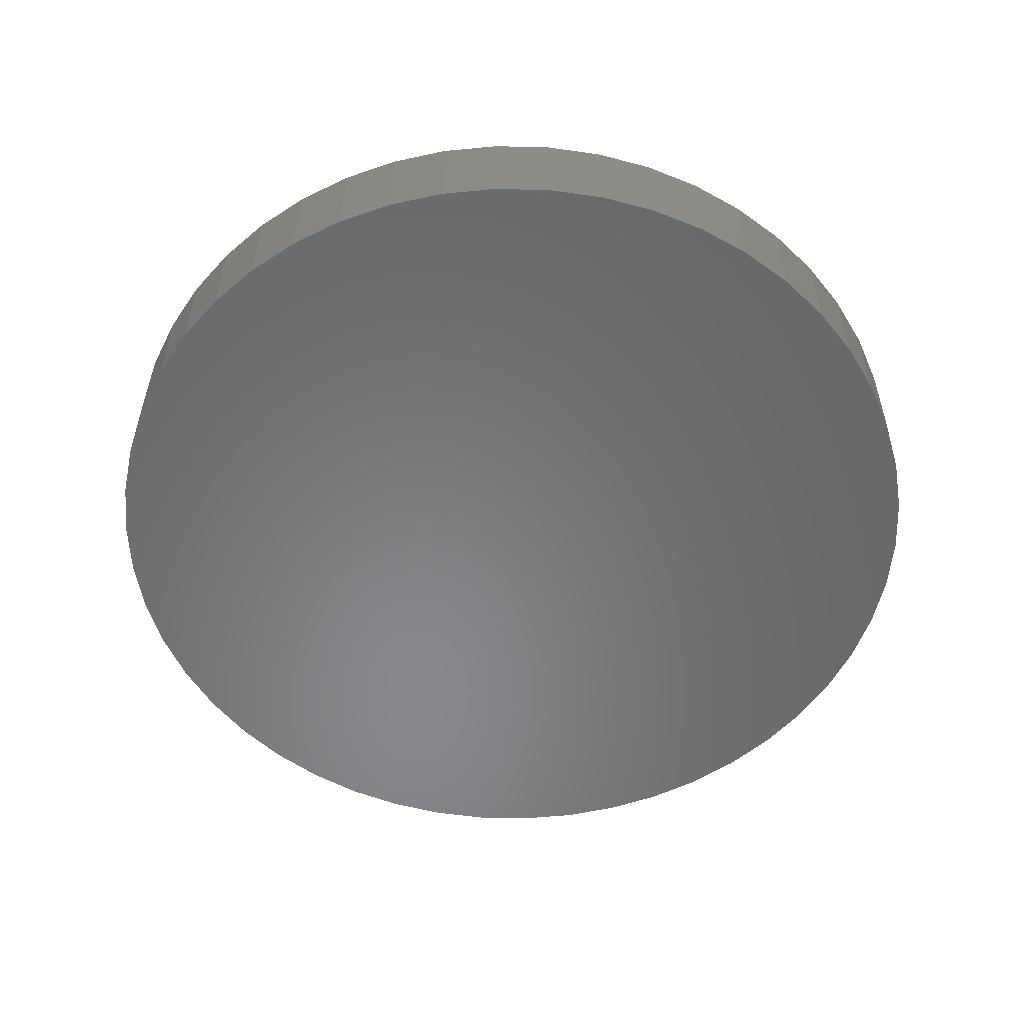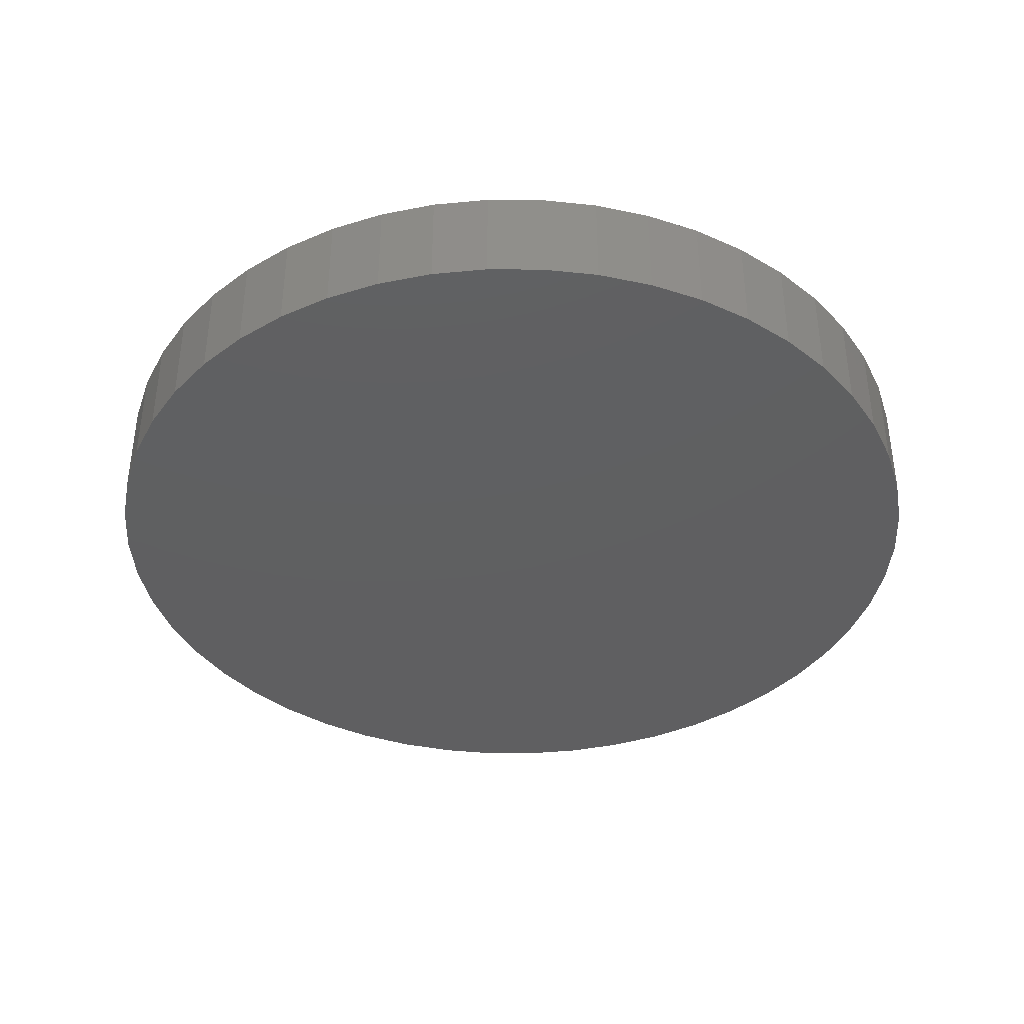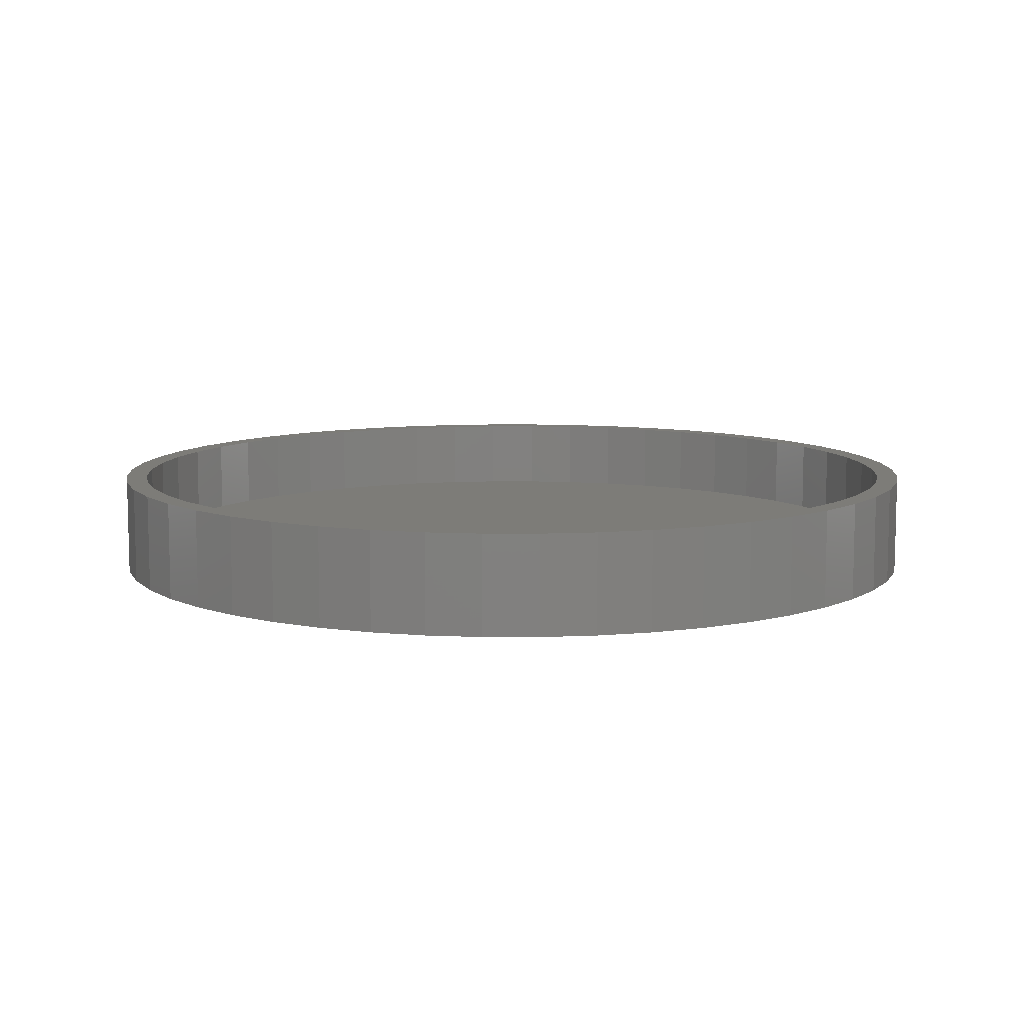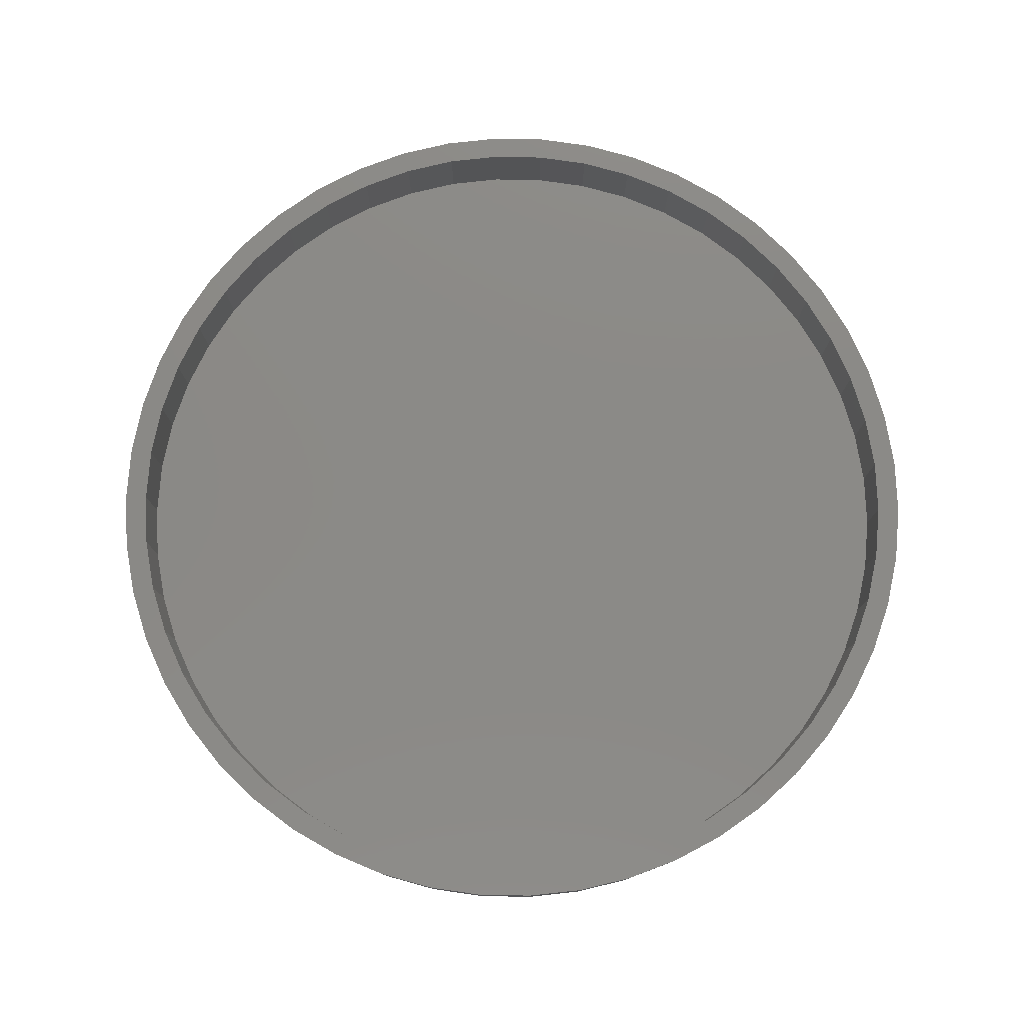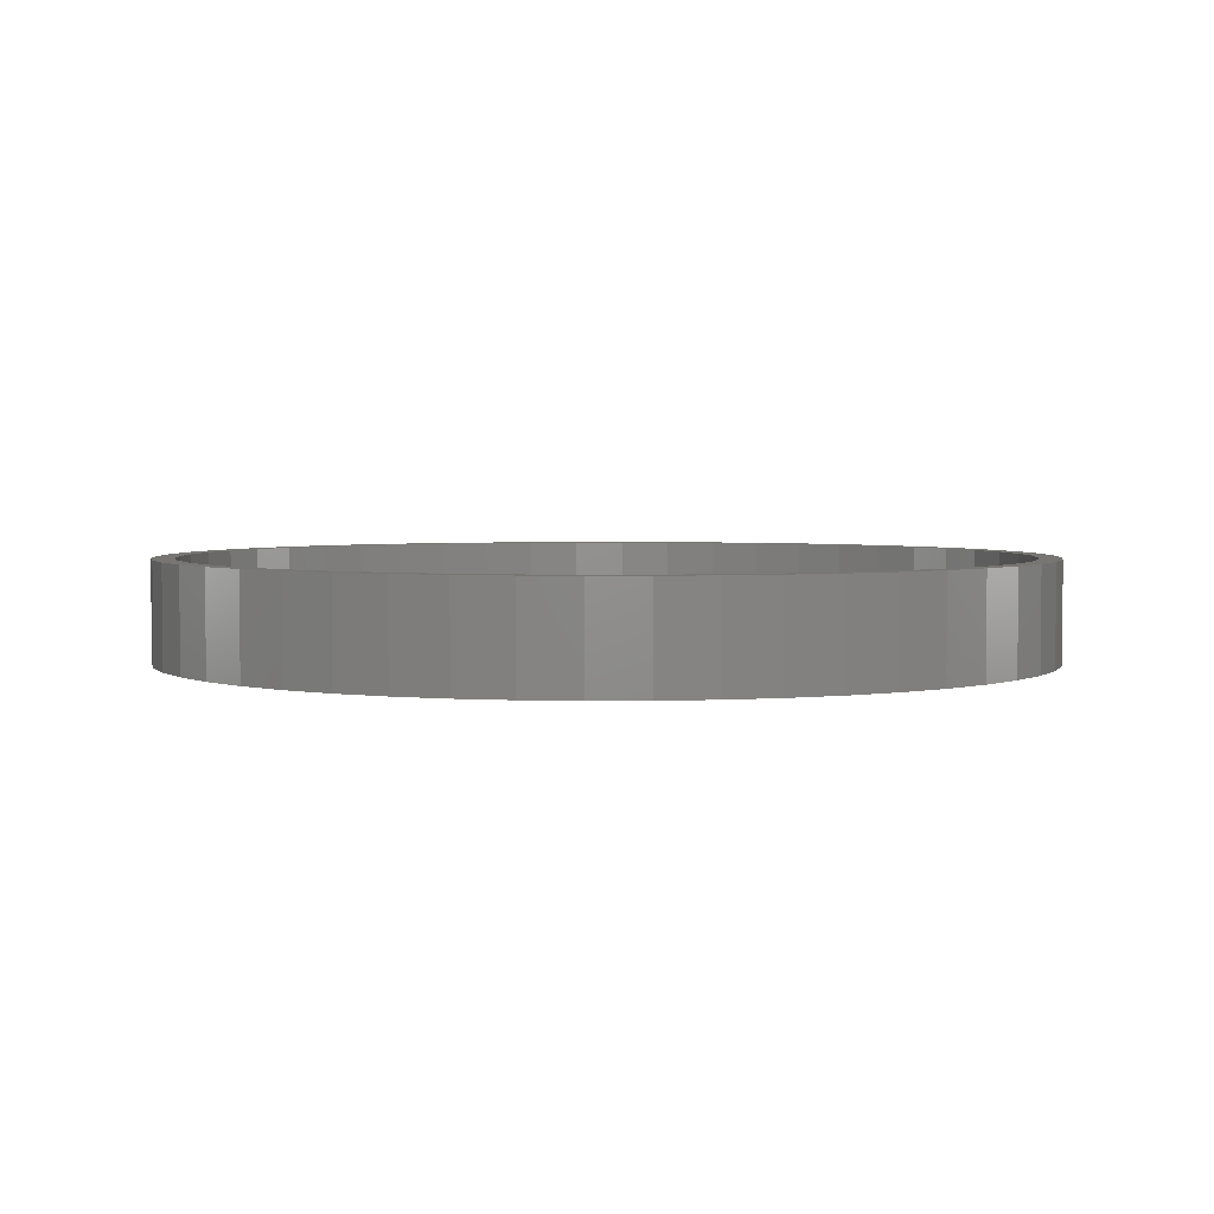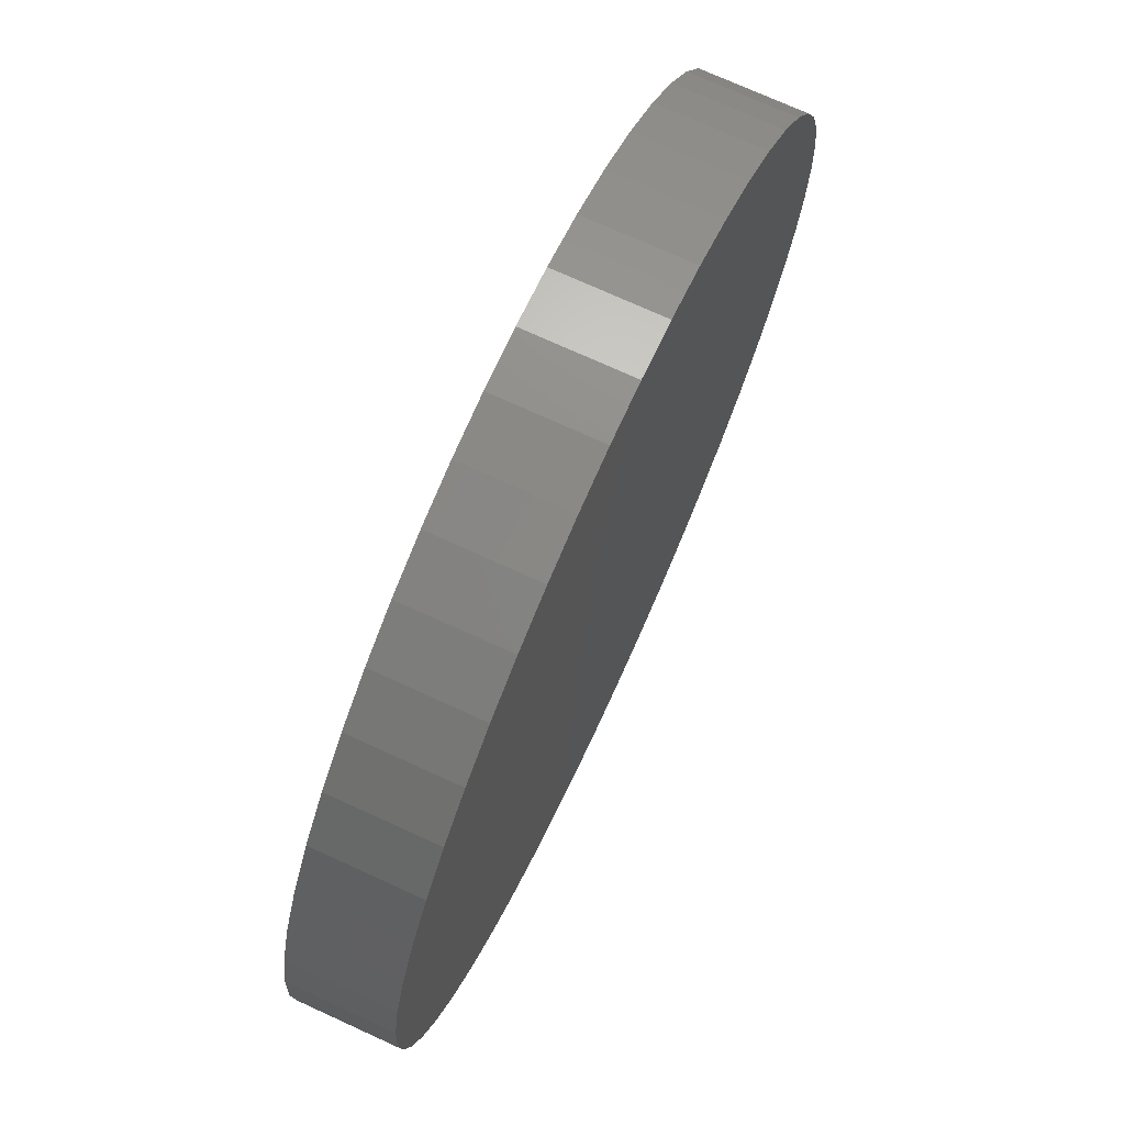
<metadata>
{"format":"stl","ext":"stl","renderer":"f3d","projection":"perspective","resolution":1024,"background":"white","views":[{"elev":-54.7,"azim":-8.6,"up":"+Z"},{"elev":-39.2,"azim":-144.4,"up":"+Z"},{"elev":9.2,"azim":158.5,"up":"+Z"},{"elev":78.7,"azim":152.2,"up":"+Z"},{"elev":3.3,"azim":-30.0,"up":"+Z"},{"elev":73.0,"azim":114.6,"up":"+Y"}]}
</metadata>
<code>
# stl→obj: 200 verts, 396 faces
v 17.5 0 0
v 17.36 2.193 -4
v 17.36 2.193 0
v 17.5 0 -4
v -17.5 0 -4
v -17.36 2.193 0
v -17.36 2.193 -4
v -17.5 0 0
v 1.099 17.47 -4
v -1.099 17.47 0
v 1.099 17.47 0
v -1.099 17.47 -4
v -1.099 -17.47 -4
v 1.099 -17.47 0
v -1.099 -17.47 0
v 1.099 -17.47 -4
v 12.76 11.98 -4
v 11.15 13.48 0
v 12.76 11.98 0
v 11.15 13.48 -4
v -11.15 13.48 -4
v -12.76 11.98 0
v -11.15 13.48 0
v -12.76 11.98 -4
v -5.408 16.64 -4
v -7.451 15.83 0
v -5.408 16.64 0
v -7.451 15.83 -4
v 16.27 6.442 0
v 15.34 8.431 -4
v 15.34 8.431 0
v 16.27 6.442 -4
v 16.95 4.352 -4
v 16.95 4.352 0
v 7.451 15.83 -4
v 5.408 16.64 0
v 7.451 15.83 0
v 5.408 16.64 -4
v 9.377 14.78 -4
v 9.377 14.78 0
v -16.27 6.442 -4
v -15.34 8.431 0
v -15.34 8.431 -4
v -16.27 6.442 0
v -16.95 4.352 -4
v -16.95 4.352 0
v -3.279 17.19 -4
v -3.279 17.19 0
v 14.16 10.29 0
v 14.16 10.29 -4
v 3.279 17.19 0
v 3.279 17.19 -4
v -14.16 10.29 0
v -14.16 10.29 -4
v 16.6 0 0
v 16.47 2.081 0
v 17.36 -2.193 0
v 16.47 -2.081 0
v 16.08 4.128 0
v 15.43 6.111 0
v 14.55 7.997 0
v 13.43 9.757 0
v 12.1 11.36 0
v 10.58 12.79 0
v 8.895 14.02 0
v 7.068 15.02 0
v 5.13 15.79 0
v 3.111 16.31 0
v 1.042 16.57 0
v -1.042 16.57 0
v -3.111 16.31 0
v -5.13 15.79 0
v -7.068 15.02 0
v -8.895 14.02 0
v -9.377 14.78 0
v -10.58 12.79 0
v -12.1 11.36 0
v -13.43 9.757 0
v -14.55 7.997 0
v -15.43 6.111 0
v -16.08 4.128 0
v -16.47 2.081 0
v 16.95 -4.352 0
v 16.08 -4.128 0
v 16.27 -6.442 0
v 15.43 -6.111 0
v 15.34 -8.431 0
v 14.55 -7.997 0
v 14.16 -10.29 0
v 13.43 -9.757 0
v 12.76 -11.98 0
v 12.1 -11.36 0
v 11.15 -13.48 0
v 10.58 -12.79 0
v 9.377 -14.78 0
v 8.895 -14.02 0
v 7.451 -15.83 0
v 7.068 -15.02 0
v 5.408 -16.64 0
v 5.13 -15.79 0
v 3.279 -17.19 0
v 3.111 -16.31 0
v 1.042 -16.57 0
v -1.042 -16.57 0
v -3.111 -16.31 0
v -3.279 -17.19 0
v -5.13 -15.79 0
v -5.408 -16.64 0
v -7.068 -15.02 0
v -7.451 -15.83 0
v -8.895 -14.02 0
v -9.377 -14.78 0
v -10.58 -12.79 0
v -11.15 -13.48 0
v -12.1 -11.36 0
v -12.76 -11.98 0
v -13.43 -9.757 0
v -14.16 -10.29 0
v -14.55 -7.997 0
v -15.34 -8.431 0
v -15.43 -6.111 0
v -16.27 -6.442 0
v -16.08 -4.128 0
v -16.95 -4.352 0
v -16.47 -2.081 0
v -17.36 -2.193 0
v -16.6 0 0
v -9.377 14.78 -4
v 17.36 -2.193 -4
v 16.95 -4.352 -4
v -15.34 -8.431 -4
v -16.27 -6.442 -4
v -14.16 -10.29 -4
v 16.27 -6.442 -4
v 15.34 -8.431 -4
v 14.16 -10.29 -4
v 12.76 -11.98 -4
v 11.15 -13.48 -4
v 9.377 -14.78 -4
v 7.451 -15.83 -4
v 5.408 -16.64 -4
v 3.279 -17.19 -4
v -3.279 -17.19 -4
v -5.408 -16.64 -4
v -7.451 -15.83 -4
v -9.377 -14.78 -4
v -11.15 -13.48 -4
v -12.76 -11.98 -4
v -16.95 -4.352 -4
v -17.36 -2.193 -4
v 16.6 0 -3
v 16.47 2.081 -3
v -16.47 2.081 -3
v -16.6 0 -3
v -1.042 16.57 -3
v 1.042 16.57 -3
v 1.042 -16.57 -3
v -1.042 -16.57 -3
v 10.58 12.79 -3
v 12.1 11.36 -3
v -12.1 11.36 -3
v -10.58 12.79 -3
v -7.068 15.02 -3
v -5.13 15.79 -3
v 12.1 -11.36 -3
v 13.43 -9.757 -3
v 15.43 6.111 -3
v 14.55 7.997 -3
v 13.43 9.757 -3
v 5.13 15.79 -3
v 7.068 15.02 -3
v 3.111 16.31 -3
v 8.895 14.02 -3
v -14.55 7.997 -3
v -15.43 6.111 -3
v -13.43 9.757 -3
v -3.111 16.31 -3
v 15.43 -6.111 -3
v 16.08 -4.128 -3
v 16.47 -2.081 -3
v 16.08 4.128 -3
v 14.55 -7.997 -3
v 10.58 -12.79 -3
v 8.895 -14.02 -3
v 7.068 -15.02 -3
v 5.13 -15.79 -3
v 3.111 -16.31 -3
v -3.111 -16.31 -3
v -5.13 -15.79 -3
v -7.068 -15.02 -3
v -8.895 14.02 -3
v -8.895 -14.02 -3
v -10.58 -12.79 -3
v -12.1 -11.36 -3
v -13.43 -9.757 -3
v -14.55 -7.997 -3
v -15.43 -6.111 -3
v -16.08 4.128 -3
v -16.08 -4.128 -3
v -16.47 -2.081 -3
f 1 2 3
f 2 1 4
f 5 6 7
f 6 5 8
f 9 10 11
f 10 9 12
f 13 14 15
f 14 13 16
f 17 18 19
f 18 17 20
f 21 22 23
f 22 21 24
f 25 26 27
f 26 25 28
f 29 30 31
f 30 29 32
f 3 33 34
f 33 3 2
f 35 36 37
f 36 35 38
f 39 37 40
f 37 39 35
f 41 42 43
f 42 41 44
f 45 44 41
f 44 45 46
f 47 27 48
f 27 47 25
f 34 32 29
f 32 34 33
f 49 17 19
f 17 49 50
f 31 50 49
f 50 31 30
f 38 51 36
f 51 38 52
f 52 11 51
f 11 52 9
f 20 40 18
f 40 20 39
f 43 53 54
f 53 43 42
f 54 22 24
f 22 54 53
f 7 46 45
f 46 7 6
f 55 1 3
f 56 3 34
f 1 55 57
f 58 57 55
f 3 56 55
f 59 34 29
f 34 59 56
f 29 60 59
f 31 60 29
f 31 61 60
f 49 61 31
f 49 62 61
f 19 62 49
f 19 63 62
f 18 63 19
f 18 64 63
f 40 64 18
f 40 65 64
f 37 65 40
f 37 66 65
f 36 66 37
f 36 67 66
f 51 67 36
f 51 68 67
f 11 68 51
f 11 69 68
f 11 70 69
f 10 70 11
f 10 71 70
f 48 71 10
f 48 72 71
f 27 72 48
f 27 73 72
f 26 73 27
f 26 74 73
f 75 74 26
f 75 76 74
f 23 76 75
f 23 77 76
f 22 77 23
f 22 78 77
f 53 78 22
f 53 79 78
f 42 79 53
f 42 80 79
f 44 80 42
f 80 44 81
f 46 81 44
f 81 46 82
f 6 82 46
f 57 58 83
f 84 83 58
f 83 84 85
f 86 85 84
f 86 87 85
f 88 87 86
f 88 89 87
f 90 89 88
f 90 91 89
f 92 91 90
f 92 93 91
f 94 93 92
f 94 95 93
f 96 95 94
f 96 97 95
f 98 97 96
f 98 99 97
f 100 99 98
f 100 101 99
f 102 101 100
f 102 14 101
f 103 14 102
f 104 14 103
f 104 15 14
f 105 15 104
f 105 106 15
f 107 106 105
f 107 108 106
f 109 108 107
f 109 110 108
f 111 110 109
f 111 112 110
f 113 112 111
f 113 114 112
f 115 114 113
f 115 116 114
f 117 116 115
f 117 118 116
f 119 118 117
f 119 120 118
f 121 120 119
f 122 121 123
f 121 122 120
f 124 123 125
f 126 125 127
f 82 6 127
f 123 124 122
f 8 127 6
f 125 126 124
f 127 8 126
f 28 75 26
f 75 28 128
f 128 23 75
f 23 128 21
f 12 48 10
f 48 12 47
f 57 4 1
f 4 57 129
f 83 129 57
f 129 83 130
f 131 122 132
f 122 131 120
f 133 120 131
f 120 133 118
f 129 2 4
f 130 2 129
f 130 33 2
f 134 33 130
f 134 32 33
f 135 32 134
f 135 30 32
f 136 30 135
f 136 50 30
f 137 50 136
f 137 17 50
f 138 17 137
f 138 20 17
f 139 20 138
f 139 39 20
f 140 39 139
f 140 35 39
f 141 35 140
f 141 38 35
f 142 38 141
f 142 52 38
f 16 52 142
f 16 9 52
f 13 9 16
f 13 12 9
f 143 12 13
f 143 47 12
f 144 47 143
f 144 25 47
f 145 25 144
f 145 28 25
f 146 28 145
f 146 128 28
f 147 128 146
f 147 21 128
f 148 21 147
f 148 24 21
f 133 24 148
f 133 54 24
f 131 54 133
f 131 43 54
f 132 43 131
f 132 41 43
f 149 41 132
f 149 45 41
f 150 45 149
f 150 7 45
f 7 150 5
f 140 95 97
f 95 140 139
f 87 134 85
f 134 87 135
f 148 118 133
f 118 148 116
f 132 124 149
f 124 132 122
f 138 91 93
f 91 138 137
f 141 97 99
f 97 141 140
f 142 99 101
f 99 142 141
f 16 101 14
f 101 16 142
f 89 135 87
f 135 89 136
f 91 136 89
f 136 91 137
f 85 130 83
f 130 85 134
f 143 15 106
f 15 143 13
f 145 108 110
f 108 145 144
f 144 106 108
f 106 144 143
f 149 126 150
f 126 149 124
f 150 8 5
f 8 150 126
f 139 93 95
f 93 139 138
f 146 110 112
f 110 146 145
f 147 112 114
f 112 147 146
f 148 114 116
f 114 148 147
f 151 56 152
f 56 151 55
f 127 153 82
f 153 127 154
f 155 69 70
f 69 155 156
f 157 104 103
f 104 157 158
f 159 63 64
f 63 159 160
f 161 76 77
f 76 161 162
f 163 72 73
f 72 163 164
f 165 90 166
f 90 165 92
f 167 61 168
f 61 167 60
f 168 62 169
f 62 168 61
f 170 66 67
f 66 170 171
f 172 67 68
f 67 172 170
f 173 64 65
f 64 173 159
f 80 174 79
f 174 80 175
f 78 161 77
f 161 78 176
f 177 70 71
f 70 177 155
f 178 84 179
f 84 178 86
f 152 180 151
f 181 180 152
f 181 179 180
f 167 179 181
f 167 178 179
f 168 178 167
f 168 182 178
f 169 182 168
f 169 166 182
f 160 166 169
f 160 165 166
f 159 165 160
f 159 183 165
f 173 183 159
f 173 184 183
f 171 184 173
f 171 185 184
f 170 185 171
f 170 186 185
f 172 186 170
f 172 187 186
f 156 187 172
f 156 157 187
f 155 157 156
f 155 158 157
f 177 158 155
f 177 188 158
f 164 188 177
f 164 189 188
f 163 189 164
f 163 190 189
f 191 190 163
f 191 192 190
f 162 192 191
f 162 193 192
f 161 193 162
f 161 194 193
f 176 194 161
f 176 195 194
f 174 195 176
f 174 196 195
f 175 196 174
f 175 197 196
f 198 197 175
f 198 199 197
f 153 199 198
f 153 200 199
f 200 153 154
f 187 103 102
f 103 187 157
f 185 100 98
f 100 185 186
f 181 60 167
f 60 181 59
f 152 59 181
f 59 152 56
f 169 63 160
f 63 169 62
f 156 68 69
f 68 156 172
f 171 65 66
f 65 171 173
f 79 176 78
f 176 79 174
f 81 175 80
f 175 81 198
f 82 198 81
f 198 82 153
f 191 73 74
f 73 191 163
f 162 74 76
f 74 162 191
f 164 71 72
f 71 164 177
f 180 55 151
f 55 180 58
f 165 94 92
f 94 165 183
f 119 197 121
f 197 119 196
f 179 58 180
f 58 179 84
f 166 88 182
f 88 166 90
f 123 200 125
f 200 123 199
f 125 154 127
f 154 125 200
f 121 199 123
f 199 121 197
f 186 102 100
f 102 186 187
f 183 96 94
f 96 183 184
f 184 98 96
f 98 184 185
f 182 86 178
f 86 182 88
f 158 105 104
f 105 158 188
f 189 109 107
f 109 189 190
f 192 113 111
f 113 192 193
f 188 107 105
f 107 188 189
f 115 195 117
f 195 115 194
f 193 115 113
f 115 193 194
f 190 111 109
f 111 190 192
f 117 196 119
f 196 117 195

</code>
